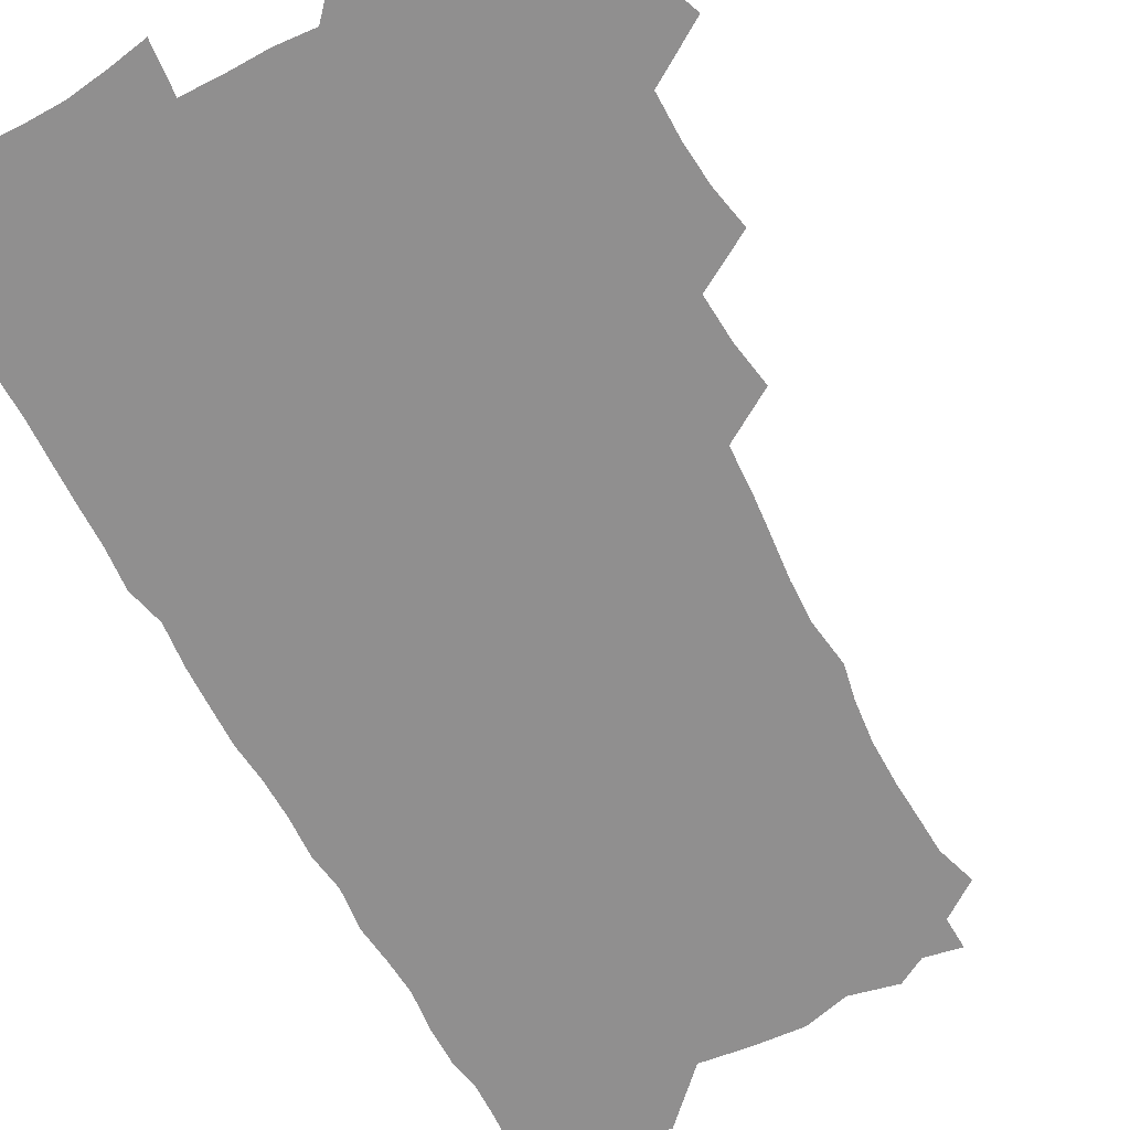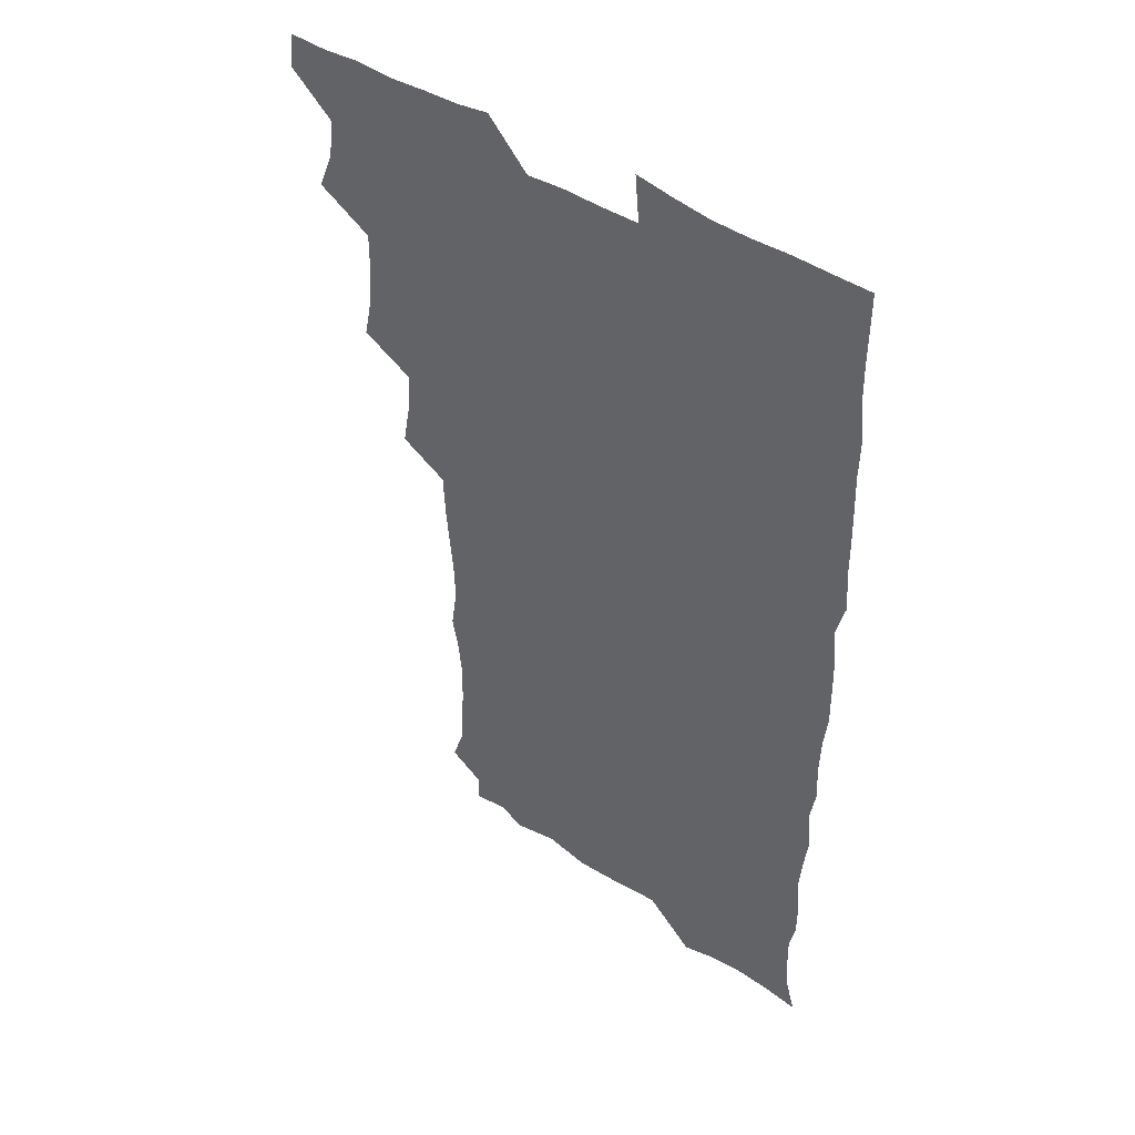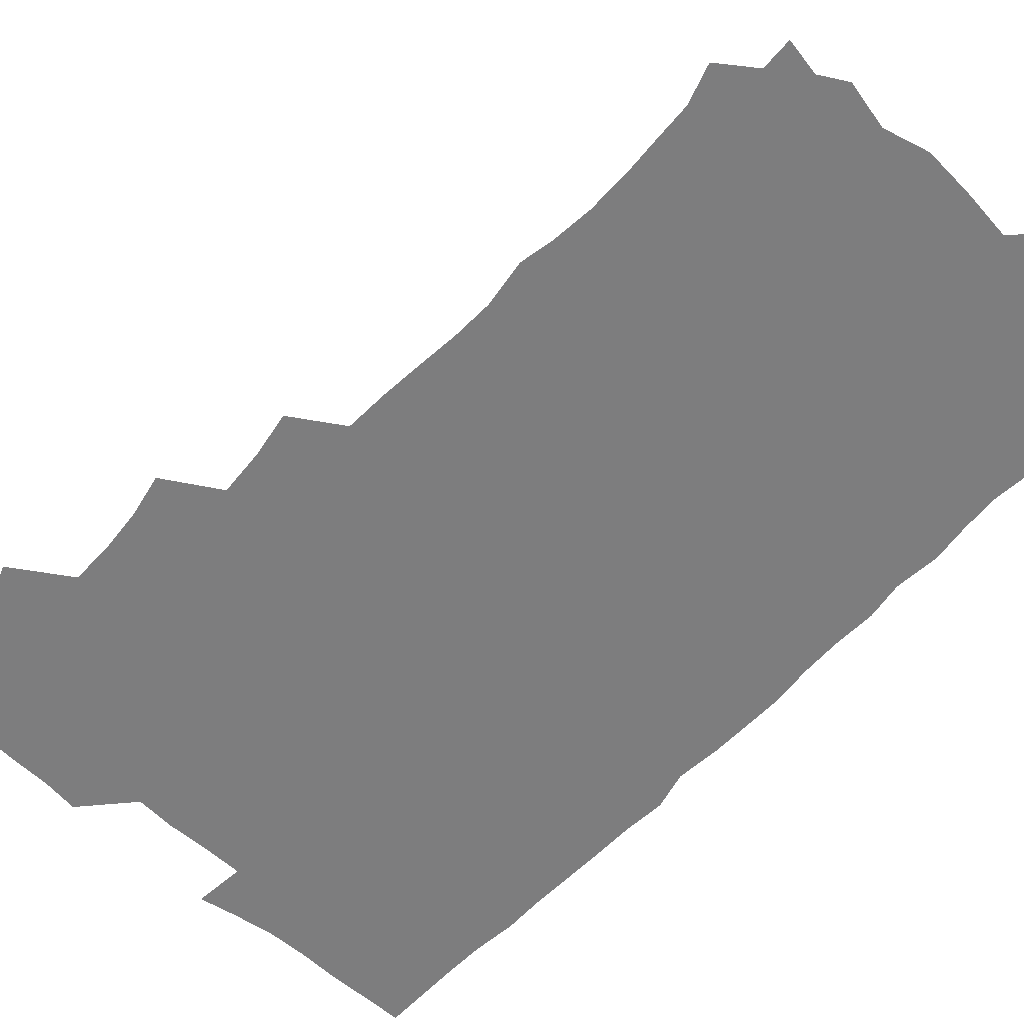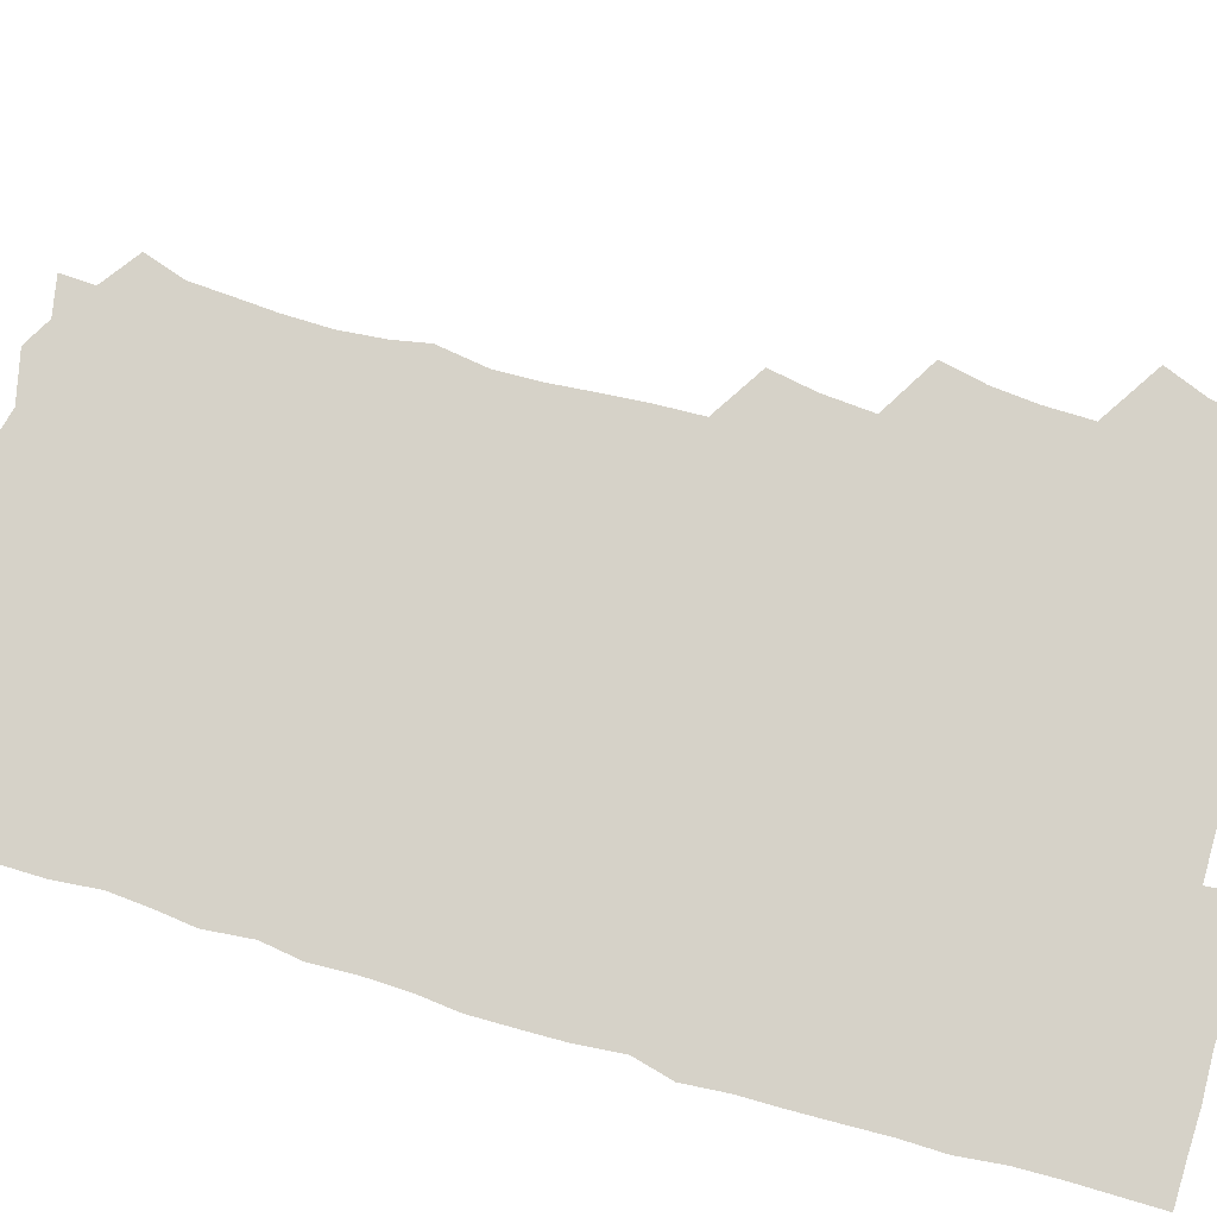
<metadata>
{"format":"obj","ext":"obj","renderer":"f3d","projection":"perspective","resolution":1024,"background":"white","views":[{"elev":-65.4,"azim":-152.1,"up":"+Z"},{"elev":46.0,"azim":36.8,"up":"+Y"},{"elev":-59.1,"azim":-42.4,"up":"+Z"},{"elev":78.4,"azim":106.3,"up":"+Z"}]}
</metadata>
<code>
v 464.1 555.7 0
v 465.6 570.3 0
v 473.1 508.2 0
v 479.2 523.9 0
v 481.3 539.7 0
v 482.1 554.8 0
v 481.3 569.9 0
v 489.8 445.3 0
v 493.1 461.3 0
v 494.6 477.5 0
v 494.7 494.4 0
v 498.3 511.1 0
v 497.6 525.4 0
v 497.4 540 0
v 497.2 554.7 0
v 495.8 571.1 0
v 506.1 398.1 0
v 509.1 415 0
v 510.4 433 0
v 511.5 449.7 0
v 511.6 465 0
v 509.1 478.9 0
v 512.4 496 0
v 513.5 511.3 0
v 513 525.4 0
v 512.5 540.2 0
v 511.8 555.3 0
v 511.4 570.3 0
v 523.4 214.4 0
v 528.1 229.1 0
v 528.9 242.6 0
v 529.9 257.9 0
v 530.2 275 0
v 528.7 290.8 0
v 526.2 303.9 0
v 528.8 321.7 0
v 528.4 337.4 0
v 527 353.1 0
v 525.7 369.2 0
v 525 386.3 0
v 525.3 403 0
v 526 419.3 0
v 526 434.7 0
v 527.4 451.1 0
v 528.3 466.9 0
v 527.7 481.7 0
v 526.9 496.3 0
v 527 511 0
v 527.3 525.5 0
v 527.5 540 0
v 526.5 555.8 0
v 525.9 571.3 0
v 536.4 192.5 0
v 536.9 204.7 0
v 539.3 218.7 0
v 544.9 237 0
v 545.6 252.4 0
v 545.9 268.1 0
v 544.7 282.1 0
v 544.8 297.7 0
v 543.3 311.8 0
v 545.1 329.5 0
v 543.4 343.3 0
v 543.1 359.1 0
v 542.8 374.9 0
v 541.6 389.7 0
v 541.7 405.6 0
v 543.4 422.5 0
v 543 437.2 0
v 542.3 451.6 0
v 542.5 466.7 0
v 543 481.9 0
v 543.1 496.6 0
v 543.2 511 0
v 543.2 525.4 0
v 542.1 540.5 0
v 541 556.3 0
v 540.2 571.9 0
v 550.2 195.1 0
v 555.2 210 0
v 558.5 226.8 0
v 559.3 241.4 0
v 560.9 258 0
v 560.7 272.7 0
v 559.9 286.8 0
v 559.3 301.3 0
v 558.6 315.8 0
v 559.7 333 0
v 558.9 347.2 0
v 558.7 362.5 0
v 557.3 376.5 0
v 556.9 391.4 0
v 556.7 406.4 0
v 558 422.9 0
v 557.8 437.6 0
v 557.2 452 0
v 557.9 467.4 0
v 558 482.1 0
v 558.1 496.6 0
v 558.6 511 0
v 558.6 524.8 0
v 557.3 539.7 0
v 555.5 556.3 0
v 553.7 573.7 0
v 560.4 189.3 0
v 571.2 213.8 0
v 573.7 229.8 0
v 573.9 244 0
v 574.5 259.3 0
v 574.1 273.4 0
v 573.8 288.3 0
v 573.1 302.4 0
v 573.5 318.5 0
v 573.4 333.7 0
v 573.4 349 0
v 573.3 363.8 0
v 572.9 378.5 0
v 573 393.8 0
v 572.8 408.7 0
v 572.1 422.7 0
v 572.2 437.5 0
v 571.9 452.2 0
v 572.8 467.9 0
v 572.2 482 0
v 572.8 496.8 0
v 573 511 0
v 572.6 525.1 0
v 571.8 539.9 0
v 570.3 555.4 0
v 578.3 193.4 0
v 586.4 215.6 0
v 588.8 232.7 0
v 588.2 245.3 0
v 588.4 260.1 0
v 588.3 274.8 0
v 587.6 288.5 0
v 587.5 303.6 0
v 587.4 318.8 0
v 587.3 333.7 0
v 587.5 350.1 0
v 587.3 363.5 0
v 587.5 379.6 0
v 587.4 394.2 0
v 587.2 408.8 0
v 587.6 424.1 0
v 586.6 437.8 0
v 587.2 453.4 0
v 587.3 467.9 0
v 587 482.2 0
v 587 496.7 0
v 587.2 511 0
v 586.9 525.6 0
v 586.3 540.7 0
v 585.2 556.5 0
v 595.4 189 0
v 601 214.9 0
v 602.1 230.8 0
v 602 244.2 0
v 602.1 260.1 0
v 602.2 275.5 0
v 602 290.1 0
v 602 305.2 0
v 602 320.5 0
v 601.7 334.5 0
v 601.5 347.9 0
v 601.6 364 0
v 601.7 379.5 0
v 601.7 394.6 0
v 601.6 408.7 0
v 601.7 424.5 0
v 601.3 438.3 0
v 601.8 453.9 0
v 601.6 467.9 0
v 601.4 482.2 0
v 601.2 496.4 0
v 601.7 511 0
v 601.7 525.6 0
v 601.7 540.2 0
v 601 556.1 0
v 614.7 190.4 0
v 616 213 0
v 616.2 231.3 0
v 616.3 245.6 0
v 616.2 260.1 0
v 616.3 276 0
v 616.1 289.6 0
v 616 304.9 0
v 616 319.7 0
v 615.9 334.8 0
v 615.7 349 0
v 615.7 364.7 0
v 616.3 378 0
v 616 393.7 0
v 616 408.2 0
v 615.9 424.2 0
v 615.9 438.9 0
v 616 453.7 0
v 616 468 0
v 616.3 482.5 0
v 616.6 496.9 0
v 616.2 511.3 0
v 616.4 525.6 0
v 616.6 539.8 0
v 616.5 556.4 0
v 614.8 575.5 0
v 633.6 192.7 0
v 631 214.4 0
v 630.4 230.6 0
v 630.2 246.4 0
v 630.3 260.2 0
v 630.1 276.2 0
v 630.1 290.3 0
v 630 305.4 0
v 630.2 319.8 0
v 630.1 335.4 0
v 630 350.2 0
v 630.3 362.8 0
v 630.3 380 0
v 630.2 394.7 0
v 630.4 408.4 0
v 630.3 424 0
v 630.3 438.7 0
v 630.1 453.8 0
v 630.3 467.7 0
v 631.1 481.7 0
v 630.8 497.3 0
v 630.9 511.3 0
v 631.1 525.4 0
v 631 540.2 0
v 631.2 554.6 0
v 629.1 573 0
v 652.8 173.4 0
v 647.3 195.5 0
v 645.5 213.5 0
v 644.6 230.2 0
v 644.4 244.8 0
v 643.9 261.7 0
v 643.8 276.4 0
v 644 290.5 0
v 644.6 303.4 0
v 643.7 321.9 0
v 644.2 334.8 0
v 643.9 350.5 0
v 644.3 364.6 0
v 644.4 379.1 0
v 644.2 394 0
v 645.1 407.4 0
v 644.4 424.3 0
v 644.8 438.2 0
v 644.7 453 0
v 645 467.4 0
v 645.3 481.9 0
v 645.3 497 0
v 645.7 511.3 0
v 645.6 525.7 0
v 645.7 540.4 0
v 645.5 555 0
v 644.8 570.7 0
v 666.3 177.4 0
v 662.2 195.1 0
v 659.8 212.9 0
v 658.5 229.8 0
v 658.4 244.5 0
v 657.7 260.6 0
v 658 274.9 0
v 657.4 290.7 0
v 658.4 303.8 0
v 657.8 320.1 0
v 657.9 335 0
v 658 349.7 0
v 658.7 363.3 0
v 658.4 378.8 0
v 659.8 392.2 0
v 658.8 408.9 0
v 658.7 423.6 0
v 659.2 437.9 0
v 659.4 452.3 0
v 659.3 467.2 0
v 659.8 481.3 0
v 658.9 497.9 0
v 659.8 511.4 0
v 660.3 525.8 0
v 660.3 540.4 0
v 660.4 555.5 0
v 660.3 570.4 0
v 680.4 179.3 0
v 676.6 195.2 0
v 674.7 210.8 0
v 673.4 226.9 0
v 672.4 243 0
v 673.2 256.8 0
v 672.3 272.9 0
v 672.4 287.9 0
v 672.5 302.6 0
v 672 318.3 0
v 674.2 331.2 0
v 672.5 348.1 0
v 672.2 363.4 0
v 673 377.5 0
v 673.9 391.6 0
v 673.5 407.4 0
v 674.5 421.6 0
v 673.9 437 0
v 673.6 452.1 0
v 674 466.7 0
v 674.1 481.5 0
v 673.5 496.7 0
v 675.3 510.8 0
v 674.6 526.1 0
v 674.7 540.1 0
v 675.5 555.5 0
v 675.5 571 0
v 694.7 178.5 0
v 691.8 192.4 0
v 688.6 209.4 0
v 687.5 224.7 0
v 688 239 0
v 687.1 254.5 0
v 687.3 269.1 0
v 688.1 283.6 0
v 687.4 299.6 0
v 686.4 315.7 0
v 687.7 329.8 0
v 688.3 344.6 0
v 687.6 360.3 0
v 690 374 0
v 688.3 390.4 0
v 689.3 404.8 0
v 689.2 420.1 0
v 688.3 436.2 0
v 688 451 0
v 689.3 465.3 0
v 689.7 480.1 0
v 690.8 494.9 0
v 689.6 510.9 0
v 690.3 525.5 0
v 690.6 540.4 0
v 690.4 555.3 0
v 690.8 570.7 0
v 708.5 176.5 0
v 704.5 191.3 0
v 703.4 204.8 0
v 703.1 218.7 0
v 705.4 231.3 0
v 705.5 245.6 0
v 704 261.7 0
v 705.2 276 0
v 706.9 290.2 0
v 705.3 307 0
v 707.4 321.4 0
v 706.8 337.5 0
v 707.2 353.2 0
v 708.8 367.7 0
v 708.5 383.3 0
v 708.2 398.8 0
v 706.7 415.5 0
v 710.3 429.8 0
v 709 445.8 0
v 708.9 461.3 0
v 708.4 476.8 0
v 707.9 492.5 0
v 708.2 507.9 0
v 706.4 524.4 0
v 706 540.1 0
v 706.1 555.4 0
v 706.1 570.5 0
v 706 586 0
f 5 6 1
f 1 6 2
f 6 7 2
f 11 12 3
f 3 12 4
f 12 13 4
f 4 13 5
f 13 14 5
f 5 14 6
f 14 15 6
f 6 15 7
f 15 16 7
f 19 20 8
f 8 20 9
f 20 21 9
f 9 21 10
f 21 22 10
f 10 22 11
f 22 23 11
f 11 23 12
f 23 24 12
f 12 24 13
f 24 25 13
f 13 25 14
f 25 26 14
f 14 26 15
f 26 27 15
f 15 27 16
f 27 28 16
f 40 41 17
f 17 41 18
f 41 42 18
f 18 42 19
f 42 43 19
f 19 43 20
f 43 44 20
f 20 44 21
f 44 45 21
f 21 45 22
f 45 46 22
f 22 46 23
f 46 47 23
f 23 47 24
f 47 48 24
f 24 48 25
f 48 49 25
f 25 49 26
f 49 50 26
f 26 50 27
f 50 51 27
f 27 51 28
f 51 52 28
f 54 55 29
f 29 55 30
f 55 56 30
f 30 56 31
f 56 57 31
f 31 57 32
f 57 58 32
f 32 58 33
f 58 59 33
f 33 59 34
f 59 60 34
f 34 60 35
f 60 61 35
f 35 61 36
f 61 62 36
f 36 62 37
f 62 63 37
f 37 63 38
f 63 64 38
f 38 64 39
f 64 65 39
f 39 65 40
f 65 66 40
f 40 66 41
f 66 67 41
f 41 67 42
f 67 68 42
f 42 68 43
f 68 69 43
f 43 69 44
f 69 70 44
f 44 70 45
f 70 71 45
f 45 71 46
f 71 72 46
f 46 72 47
f 72 73 47
f 47 73 48
f 73 74 48
f 48 74 49
f 74 75 49
f 49 75 50
f 75 76 50
f 50 76 51
f 76 77 51
f 51 77 52
f 77 78 52
f 53 79 54
f 79 80 54
f 54 80 55
f 80 81 55
f 55 81 56
f 81 82 56
f 56 82 57
f 82 83 57
f 57 83 58
f 83 84 58
f 58 84 59
f 84 85 59
f 59 85 60
f 85 86 60
f 60 86 61
f 86 87 61
f 61 87 62
f 87 88 62
f 62 88 63
f 88 89 63
f 63 89 64
f 89 90 64
f 64 90 65
f 90 91 65
f 65 91 66
f 91 92 66
f 66 92 67
f 92 93 67
f 67 93 68
f 93 94 68
f 68 94 69
f 94 95 69
f 69 95 70
f 95 96 70
f 70 96 71
f 96 97 71
f 71 97 72
f 97 98 72
f 72 98 73
f 98 99 73
f 73 99 74
f 99 100 74
f 74 100 75
f 100 101 75
f 75 101 76
f 101 102 76
f 76 102 77
f 102 103 77
f 77 103 78
f 103 104 78
f 79 105 80
f 105 106 80
f 80 106 81
f 106 107 81
f 81 107 82
f 107 108 82
f 82 108 83
f 108 109 83
f 83 109 84
f 109 110 84
f 84 110 85
f 110 111 85
f 85 111 86
f 111 112 86
f 86 112 87
f 112 113 87
f 87 113 88
f 113 114 88
f 88 114 89
f 114 115 89
f 89 115 90
f 115 116 90
f 90 116 91
f 116 117 91
f 91 117 92
f 117 118 92
f 92 118 93
f 118 119 93
f 93 119 94
f 119 120 94
f 94 120 95
f 120 121 95
f 95 121 96
f 121 122 96
f 96 122 97
f 122 123 97
f 97 123 98
f 123 124 98
f 98 124 99
f 124 125 99
f 99 125 100
f 125 126 100
f 100 126 101
f 126 127 101
f 101 127 102
f 127 128 102
f 102 128 103
f 128 129 103
f 103 129 104
f 105 130 106
f 130 131 106
f 106 131 107
f 131 132 107
f 107 132 108
f 132 133 108
f 108 133 109
f 133 134 109
f 109 134 110
f 134 135 110
f 110 135 111
f 135 136 111
f 111 136 112
f 136 137 112
f 112 137 113
f 137 138 113
f 113 138 114
f 138 139 114
f 114 139 115
f 139 140 115
f 115 140 116
f 140 141 116
f 116 141 117
f 141 142 117
f 117 142 118
f 142 143 118
f 118 143 119
f 143 144 119
f 119 144 120
f 144 145 120
f 120 145 121
f 145 146 121
f 121 146 122
f 146 147 122
f 122 147 123
f 147 148 123
f 123 148 124
f 148 149 124
f 124 149 125
f 149 150 125
f 125 150 126
f 150 151 126
f 126 151 127
f 151 152 127
f 127 152 128
f 152 153 128
f 128 153 129
f 153 154 129
f 130 155 131
f 155 156 131
f 131 156 132
f 156 157 132
f 132 157 133
f 157 158 133
f 133 158 134
f 158 159 134
f 134 159 135
f 159 160 135
f 135 160 136
f 160 161 136
f 136 161 137
f 161 162 137
f 137 162 138
f 162 163 138
f 138 163 139
f 163 164 139
f 139 164 140
f 164 165 140
f 140 165 141
f 165 166 141
f 141 166 142
f 166 167 142
f 142 167 143
f 167 168 143
f 143 168 144
f 168 169 144
f 144 169 145
f 169 170 145
f 145 170 146
f 170 171 146
f 146 171 147
f 171 172 147
f 147 172 148
f 172 173 148
f 148 173 149
f 173 174 149
f 149 174 150
f 174 175 150
f 150 175 151
f 175 176 151
f 151 176 152
f 176 177 152
f 152 177 153
f 177 178 153
f 153 178 154
f 178 179 154
f 155 180 156
f 180 181 156
f 156 181 157
f 181 182 157
f 157 182 158
f 182 183 158
f 158 183 159
f 183 184 159
f 159 184 160
f 184 185 160
f 160 185 161
f 185 186 161
f 161 186 162
f 186 187 162
f 162 187 163
f 187 188 163
f 163 188 164
f 188 189 164
f 164 189 165
f 189 190 165
f 165 190 166
f 190 191 166
f 166 191 167
f 191 192 167
f 167 192 168
f 192 193 168
f 168 193 169
f 193 194 169
f 169 194 170
f 194 195 170
f 170 195 171
f 195 196 171
f 171 196 172
f 196 197 172
f 172 197 173
f 197 198 173
f 173 198 174
f 198 199 174
f 174 199 175
f 199 200 175
f 175 200 176
f 200 201 176
f 176 201 177
f 201 202 177
f 177 202 178
f 202 203 178
f 178 203 179
f 203 204 179
f 180 206 181
f 206 207 181
f 181 207 182
f 207 208 182
f 182 208 183
f 208 209 183
f 183 209 184
f 209 210 184
f 184 210 185
f 210 211 185
f 185 211 186
f 211 212 186
f 186 212 187
f 212 213 187
f 187 213 188
f 213 214 188
f 188 214 189
f 214 215 189
f 189 215 190
f 215 216 190
f 190 216 191
f 216 217 191
f 191 217 192
f 217 218 192
f 192 218 193
f 218 219 193
f 193 219 194
f 219 220 194
f 194 220 195
f 220 221 195
f 195 221 196
f 221 222 196
f 196 222 197
f 222 223 197
f 197 223 198
f 223 224 198
f 198 224 199
f 224 225 199
f 199 225 200
f 225 226 200
f 200 226 201
f 226 227 201
f 201 227 202
f 227 228 202
f 202 228 203
f 228 229 203
f 203 229 204
f 229 230 204
f 204 230 205
f 230 231 205
f 232 233 206
f 206 233 207
f 233 234 207
f 207 234 208
f 234 235 208
f 208 235 209
f 235 236 209
f 209 236 210
f 236 237 210
f 210 237 211
f 237 238 211
f 211 238 212
f 238 239 212
f 212 239 213
f 239 240 213
f 213 240 214
f 240 241 214
f 214 241 215
f 241 242 215
f 215 242 216
f 242 243 216
f 216 243 217
f 243 244 217
f 217 244 218
f 244 245 218
f 218 245 219
f 245 246 219
f 219 246 220
f 246 247 220
f 220 247 221
f 247 248 221
f 221 248 222
f 248 249 222
f 222 249 223
f 249 250 223
f 223 250 224
f 250 251 224
f 224 251 225
f 251 252 225
f 225 252 226
f 252 253 226
f 226 253 227
f 253 254 227
f 227 254 228
f 254 255 228
f 228 255 229
f 255 256 229
f 229 256 230
f 256 257 230
f 230 257 231
f 257 258 231
f 232 259 233
f 259 260 233
f 233 260 234
f 260 261 234
f 234 261 235
f 261 262 235
f 235 262 236
f 262 263 236
f 236 263 237
f 263 264 237
f 237 264 238
f 264 265 238
f 238 265 239
f 265 266 239
f 239 266 240
f 266 267 240
f 240 267 241
f 267 268 241
f 241 268 242
f 268 269 242
f 242 269 243
f 269 270 243
f 243 270 244
f 270 271 244
f 244 271 245
f 271 272 245
f 245 272 246
f 272 273 246
f 246 273 247
f 273 274 247
f 247 274 248
f 274 275 248
f 248 275 249
f 275 276 249
f 249 276 250
f 276 277 250
f 250 277 251
f 277 278 251
f 251 278 252
f 278 279 252
f 252 279 253
f 279 280 253
f 253 280 254
f 280 281 254
f 254 281 255
f 281 282 255
f 255 282 256
f 282 283 256
f 256 283 257
f 283 284 257
f 257 284 258
f 284 285 258
f 259 286 260
f 286 287 260
f 260 287 261
f 287 288 261
f 261 288 262
f 288 289 262
f 262 289 263
f 289 290 263
f 263 290 264
f 290 291 264
f 264 291 265
f 291 292 265
f 265 292 266
f 292 293 266
f 266 293 267
f 293 294 267
f 267 294 268
f 294 295 268
f 268 295 269
f 295 296 269
f 269 296 270
f 296 297 270
f 270 297 271
f 297 298 271
f 271 298 272
f 298 299 272
f 272 299 273
f 299 300 273
f 273 300 274
f 300 301 274
f 274 301 275
f 301 302 275
f 275 302 276
f 302 303 276
f 276 303 277
f 303 304 277
f 277 304 278
f 304 305 278
f 278 305 279
f 305 306 279
f 279 306 280
f 306 307 280
f 280 307 281
f 307 308 281
f 281 308 282
f 308 309 282
f 282 309 283
f 309 310 283
f 283 310 284
f 310 311 284
f 284 311 285
f 311 312 285
f 286 313 287
f 313 314 287
f 287 314 288
f 314 315 288
f 288 315 289
f 315 316 289
f 289 316 290
f 316 317 290
f 290 317 291
f 317 318 291
f 291 318 292
f 318 319 292
f 292 319 293
f 319 320 293
f 293 320 294
f 320 321 294
f 294 321 295
f 321 322 295
f 295 322 296
f 322 323 296
f 296 323 297
f 323 324 297
f 297 324 298
f 324 325 298
f 298 325 299
f 325 326 299
f 299 326 300
f 326 327 300
f 300 327 301
f 327 328 301
f 301 328 302
f 328 329 302
f 302 329 303
f 329 330 303
f 303 330 304
f 330 331 304
f 304 331 305
f 331 332 305
f 305 332 306
f 332 333 306
f 306 333 307
f 333 334 307
f 307 334 308
f 334 335 308
f 308 335 309
f 335 336 309
f 309 336 310
f 336 337 310
f 310 337 311
f 337 338 311
f 311 338 312
f 338 339 312
f 313 340 314
f 340 341 314
f 314 341 315
f 341 342 315
f 315 342 316
f 342 343 316
f 316 343 317
f 343 344 317
f 317 344 318
f 344 345 318
f 318 345 319
f 345 346 319
f 319 346 320
f 346 347 320
f 320 347 321
f 347 348 321
f 321 348 322
f 348 349 322
f 322 349 323
f 349 350 323
f 323 350 324
f 350 351 324
f 324 351 325
f 351 352 325
f 325 352 326
f 352 353 326
f 326 353 327
f 353 354 327
f 327 354 328
f 354 355 328
f 328 355 329
f 355 356 329
f 329 356 330
f 356 357 330
f 330 357 331
f 357 358 331
f 331 358 332
f 358 359 332
f 332 359 333
f 359 360 333
f 333 360 334
f 360 361 334
f 334 361 335
f 361 362 335
f 335 362 336
f 362 363 336
f 336 363 337
f 363 364 337
f 337 364 338
f 364 365 338
f 338 365 339
f 365 366 339

</code>
